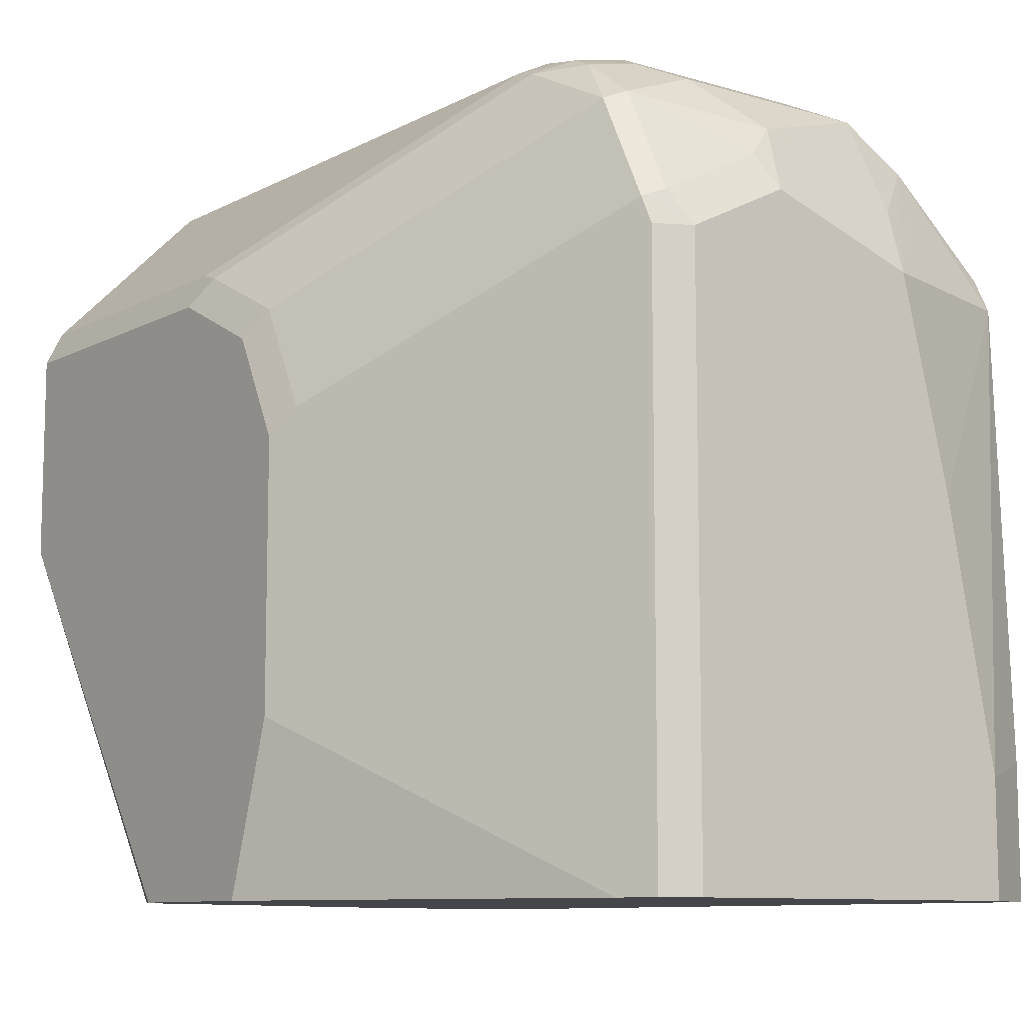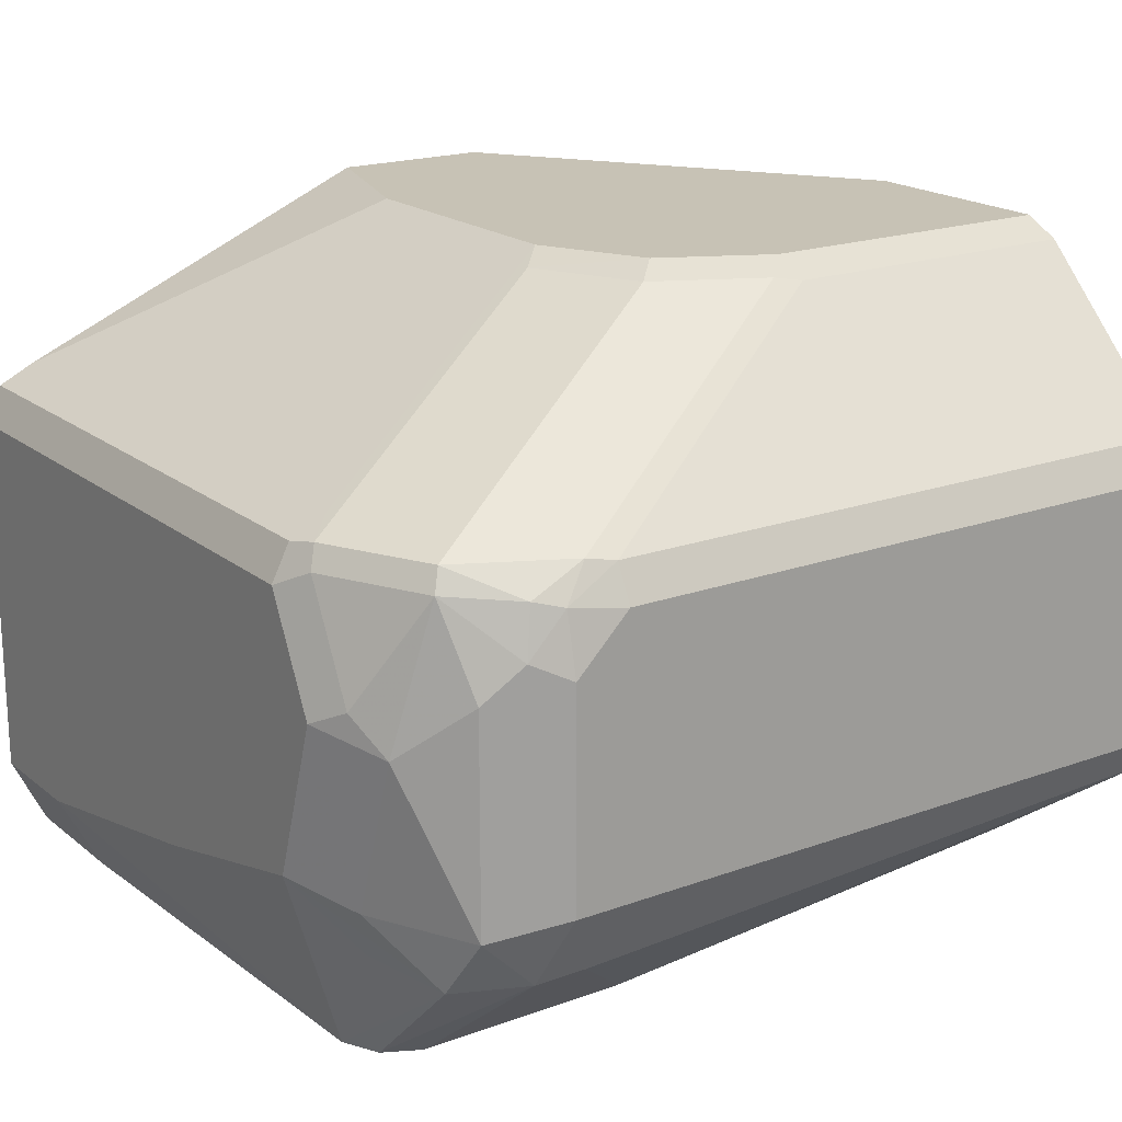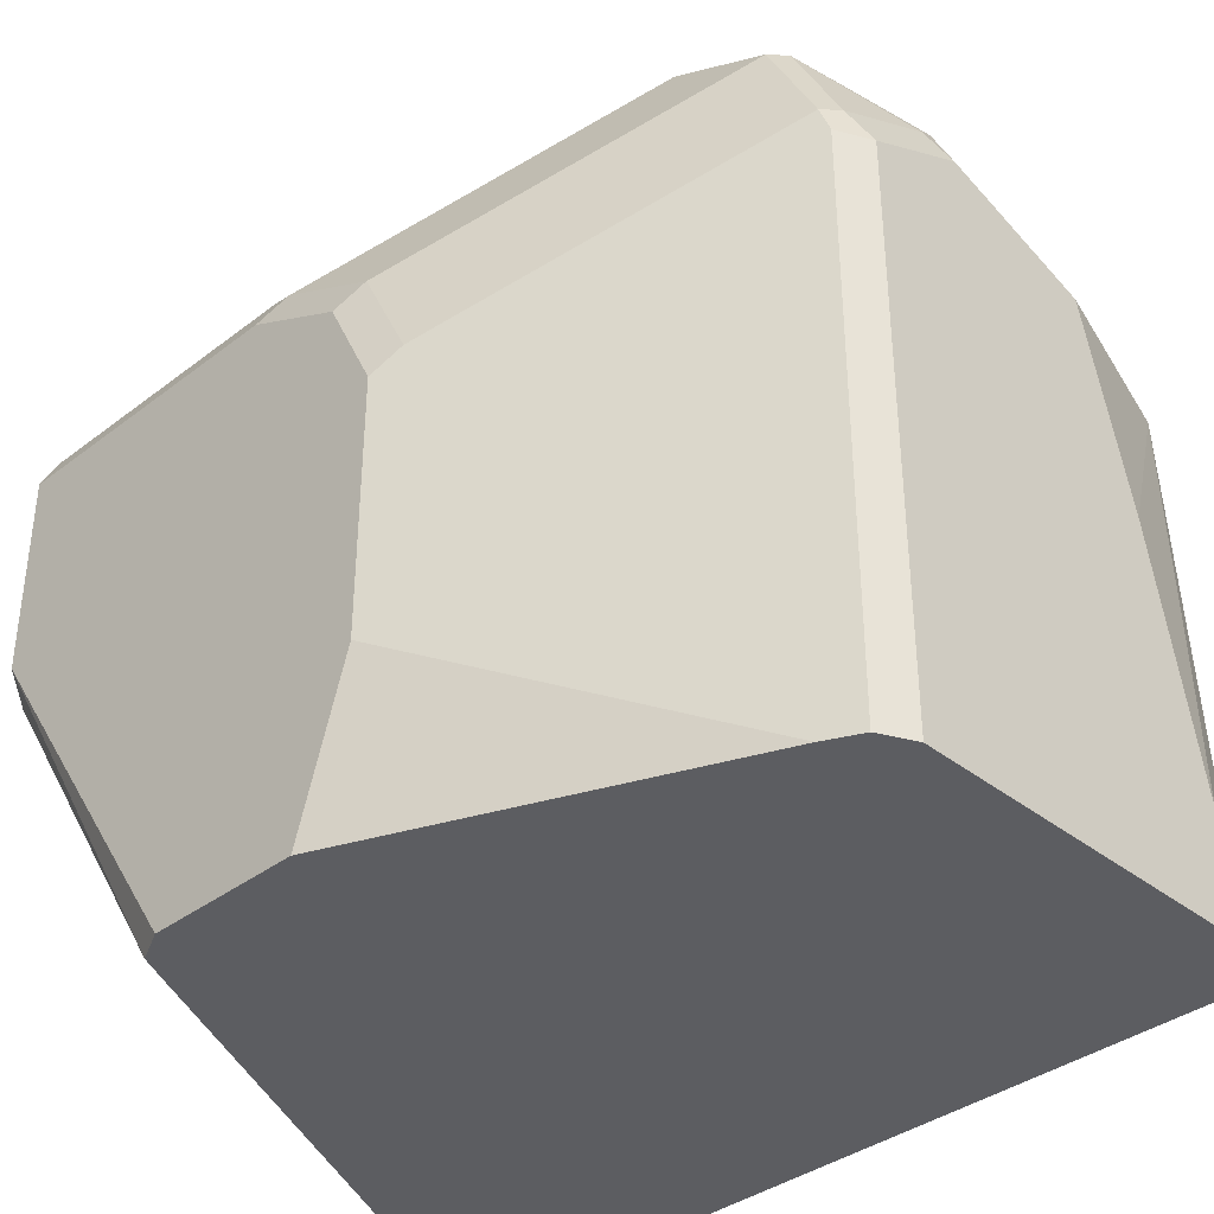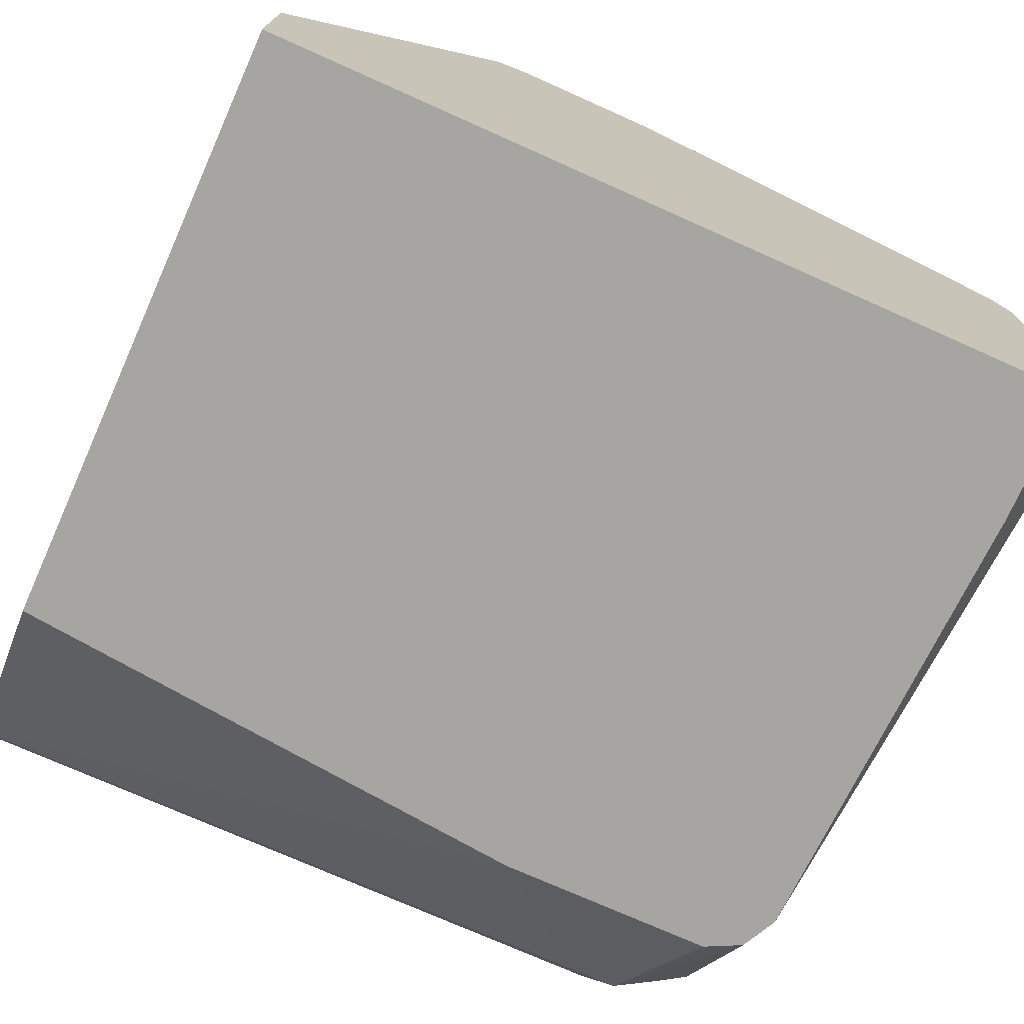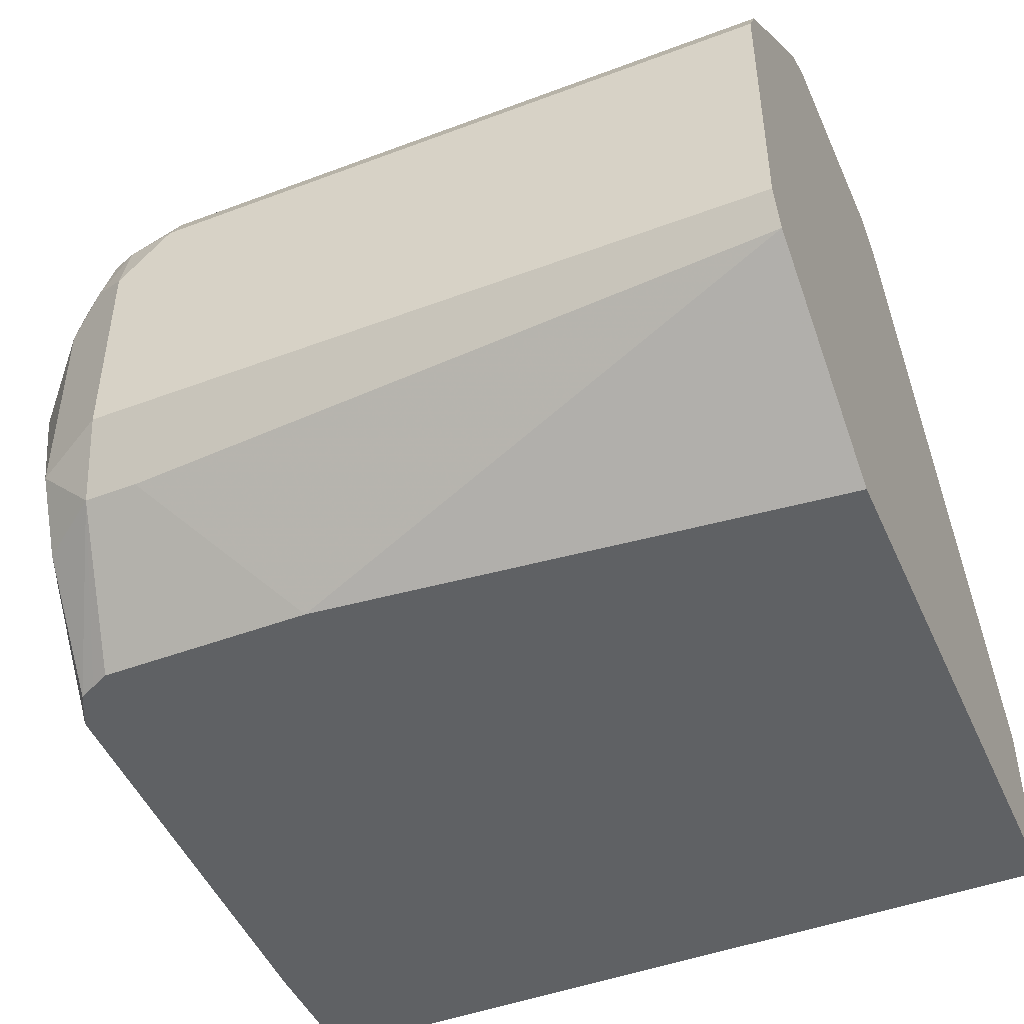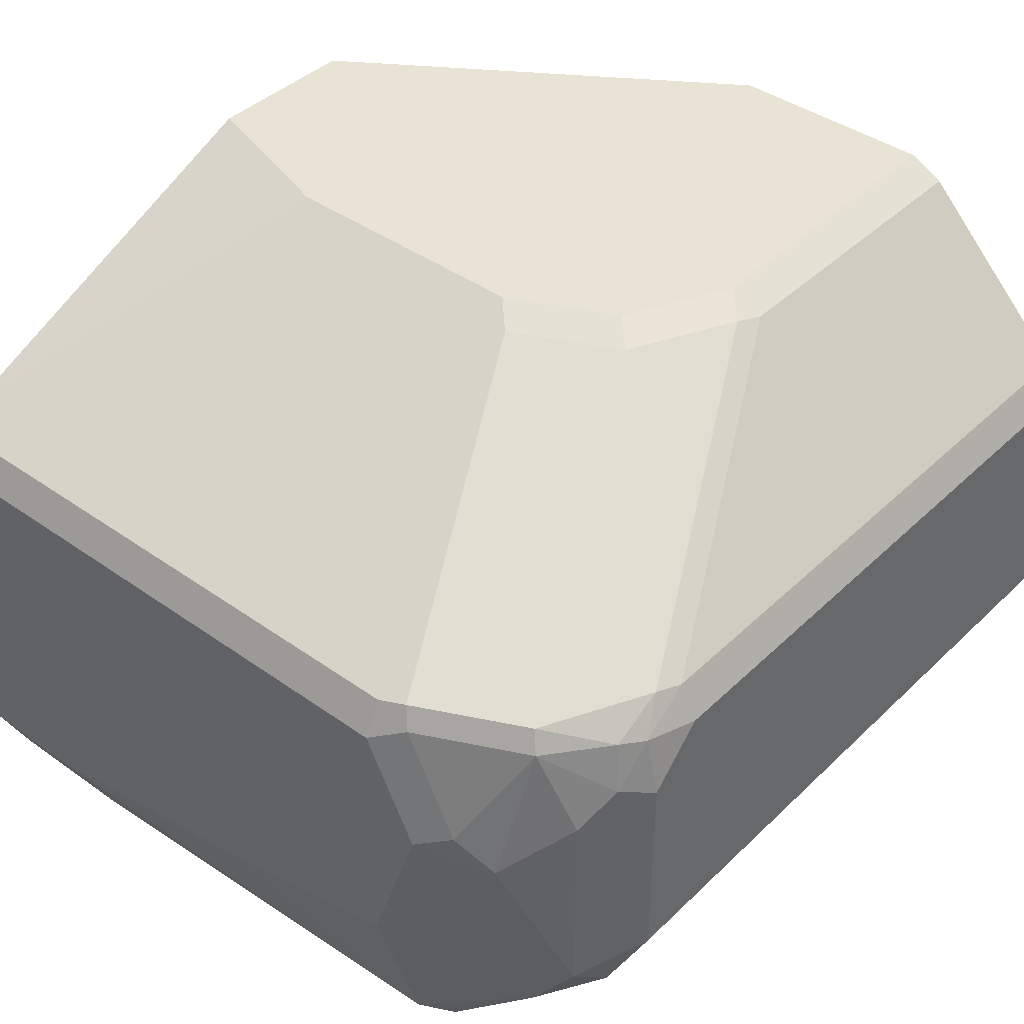
<metadata>
{"format":"obj","ext":"obj","renderer":"f3d","projection":"perspective","resolution":1024,"background":"white","views":[{"elev":-9.7,"azim":-127.2,"up":"+Z"},{"elev":19.0,"azim":-34.6,"up":"+Y"},{"elev":-37.0,"azim":-135.4,"up":"+Z"},{"elev":-73.7,"azim":155.9,"up":"+Y"},{"elev":-46.2,"azim":23.3,"up":"+Y"},{"elev":41.1,"azim":-49.1,"up":"+Y"}]}
</metadata>
<code>
v -0.2367 0.2359 0.1648
v -0.2367 0.3808 0.2744
v -0.2367 0.1789 0.1648
v -0.3024 0.3696 0.1648
v -0.2367 0.3864 0.2856
v -0.304 0.3727 0.1648
v -0.308 0.3808 0.1648
v -0.2367 0.1789 0.3528
v -0.4926 0.1789 0.1648
v -0.2367 0.3864 0.3528
v -0.316 0.3848 0.1648
v -0.3192 0.3864 0.1648
v -0.2367 0.224 0.4144
v -0.4032 0.1789 0.3696
v -0.4926 0.1789 0.2075
v -0.504 0.2016 0.1648
v -0.2367 0.3808 0.364
v -0.336 0.3864 0.3528
v -0.3696 0.3864 0.1648
v -0.2367 0.2352 0.42
v -0.4424 0.2128 0.4088
v -0.4703 0.1789 0.3696
v -0.4871 0.1789 0.3528
v -0.504 0.2016 0.2016
v -0.504 0.3192 0.1648
v -0.2367 0.3304 0.4144
v -0.336 0.3808 0.364
v -0.3696 0.3864 0.336
v -0.378 0.3822 0.3444
v -0.3444 0.3822 0.3612
v -0.4871 0.336 0.1648
v -0.3864 0.3864 0.2184
v -0.2367 0.3192 0.42
v -0.4536 0.2352 0.42
v -0.4592 0.2128 0.4088
v -0.4763 0.1789 0.3666
v -0.4842 0.1789 0.3587
v -0.4787 0.21 0.3948
v -0.4899 0.2156 0.3724
v -0.504 0.2352 0.3528
v -0.504 0.2184 0.2856
v -0.504 0.3192 0.3528
v -0.4983 0.3304 0.1648
v -0.4368 0.3304 0.4144
v -0.3864 0.3864 0.3024
v -0.3948 0.3822 0.3108
v -0.4787 0.3318 0.3948
v -0.4452 0.3318 0.4116
v -0.4963 0.3314 0.1648
v -0.4368 0.3192 0.42
v -0.4536 0.3024 0.42
v -0.4759 0.2296 0.4088
v -0.4815 0.1789 0.364
v -0.4927 0.2296 0.3752
v -0.504 0.2856 0.3696
v -0.4983 0.3248 0.364
v -0.4955 0.3318 0.3612
v -0.4983 0.3304 0.3528
v -0.4536 0.3213 0.4158
v -0.4871 0.336 0.3528
v -0.4815 0.3248 0.3976
v -0.462 0.3234 0.4116
v -0.4647 0.308 0.4144
v -0.4759 0.2968 0.4088
v -0.4927 0.28 0.392
v -0.4983 0.2912 0.3808
f 34 51 64
f 31 49 32
f 32 49 45
f 30 47 48
f 34 64 52
f 38 52 54
f 35 52 38
f 35 38 53
f 35 53 36
f 37 53 38
f 38 54 40
f 29 47 30
f 34 52 35
f 29 46 47
f 23 37 38
f 28 45 46
f 27 48 44
f 27 30 48
f 26 50 33
f 26 44 50
f 25 58 43
f 25 42 58
f 23 41 24
f 23 40 41
f 23 39 40
f 23 38 39
f 38 40 39
f 22 35 36
f 20 35 21
f 28 46 29
f 40 54 55
f 47 56 61
f 42 66 56
f 20 34 35
f 61 64 63
f 61 65 64
f 61 66 65
f 59 62 63
f 56 66 61
f 55 65 66
f 54 65 55
f 52 65 54
f 52 64 65
f 61 63 62
f 51 63 64
f 51 59 63
f 50 59 51
f 49 58 57
f 49 57 60
f 48 62 59
f 47 62 48
f 47 61 62
f 47 57 56
f 46 57 47
f 46 60 57
f 45 60 46
f 45 49 60
f 44 59 50
f 44 48 59
f 43 58 49
f 42 57 58
f 42 56 57
f 42 55 66
f 20 51 34
f 1 3 9
f 20 33 50
f 3 36 53
f 3 22 36
f 3 14 22
f 3 8 14
f 2 7 5
f 2 6 7
f 2 4 6
f 1 4 2
f 1 6 4
f 1 7 6
f 1 11 7
f 1 12 11
f 1 19 12
f 3 53 37
f 1 31 19
f 1 43 49
f 1 25 43
f 1 16 25
f 1 9 16
f 1 8 3
f 1 13 8
f 1 20 13
f 1 33 20
f 1 26 33
f 1 17 26
f 1 10 17
f 1 2 5
f 20 50 51
f 1 49 31
f 3 37 23
f 1 5 10
f 3 15 9
f 3 23 15
f 18 29 30
f 19 31 32
f 18 28 29
f 17 44 26
f 16 42 25
f 16 55 42
f 16 40 55
f 16 41 40
f 16 24 41
f 15 23 24
f 14 35 22
f 14 21 35
f 13 21 14
f 17 27 44
f 10 27 17
f 13 20 21
f 5 11 12
f 5 12 19
f 5 19 32
f 5 7 11
f 5 45 28
f 5 32 45
f 5 18 10
f 8 13 14
f 9 15 24
f 9 24 16
f 10 18 30
f 10 30 27
f 5 28 18

</code>
